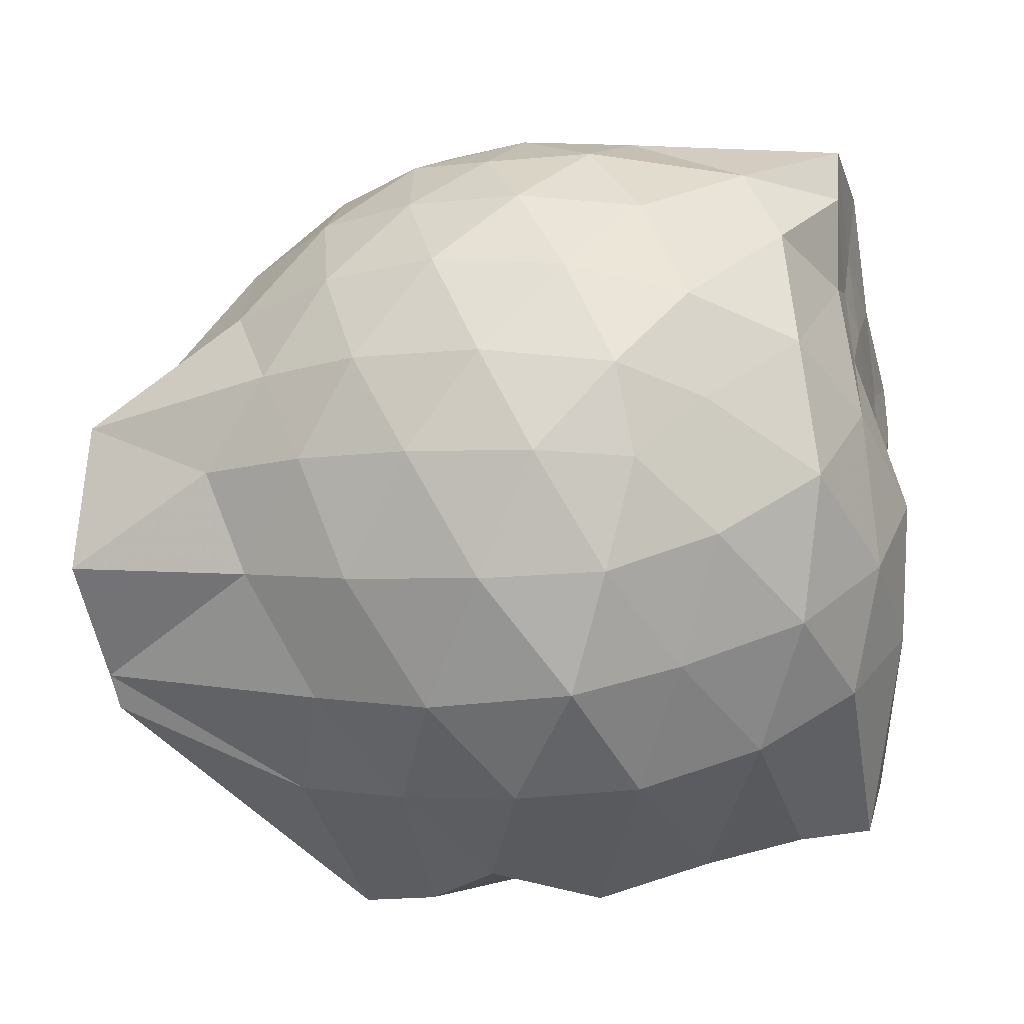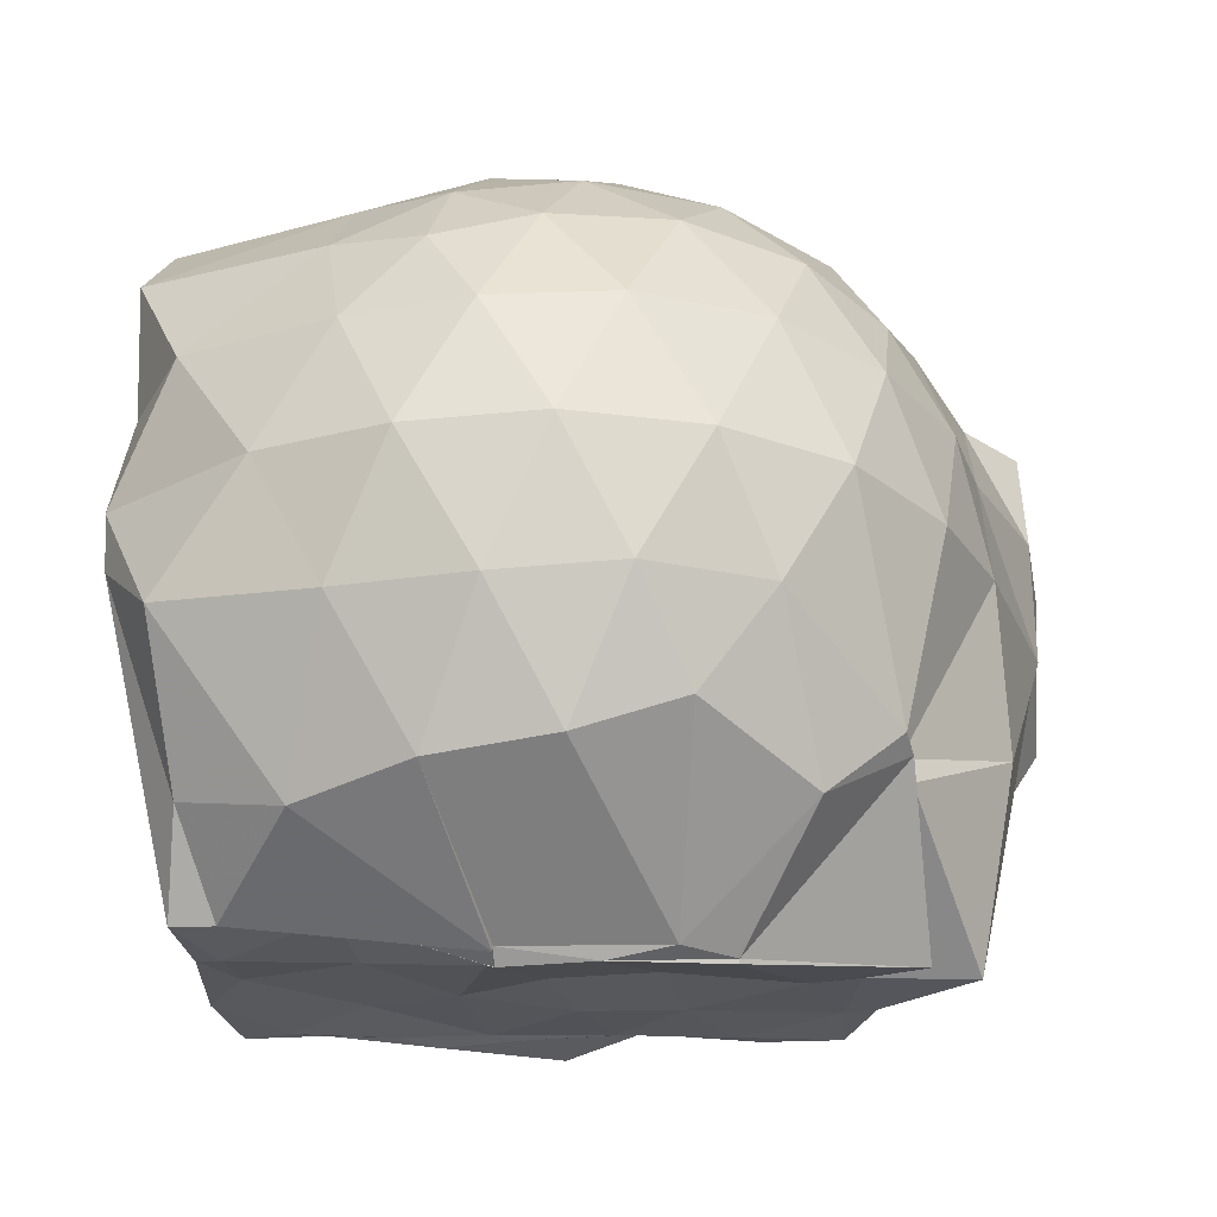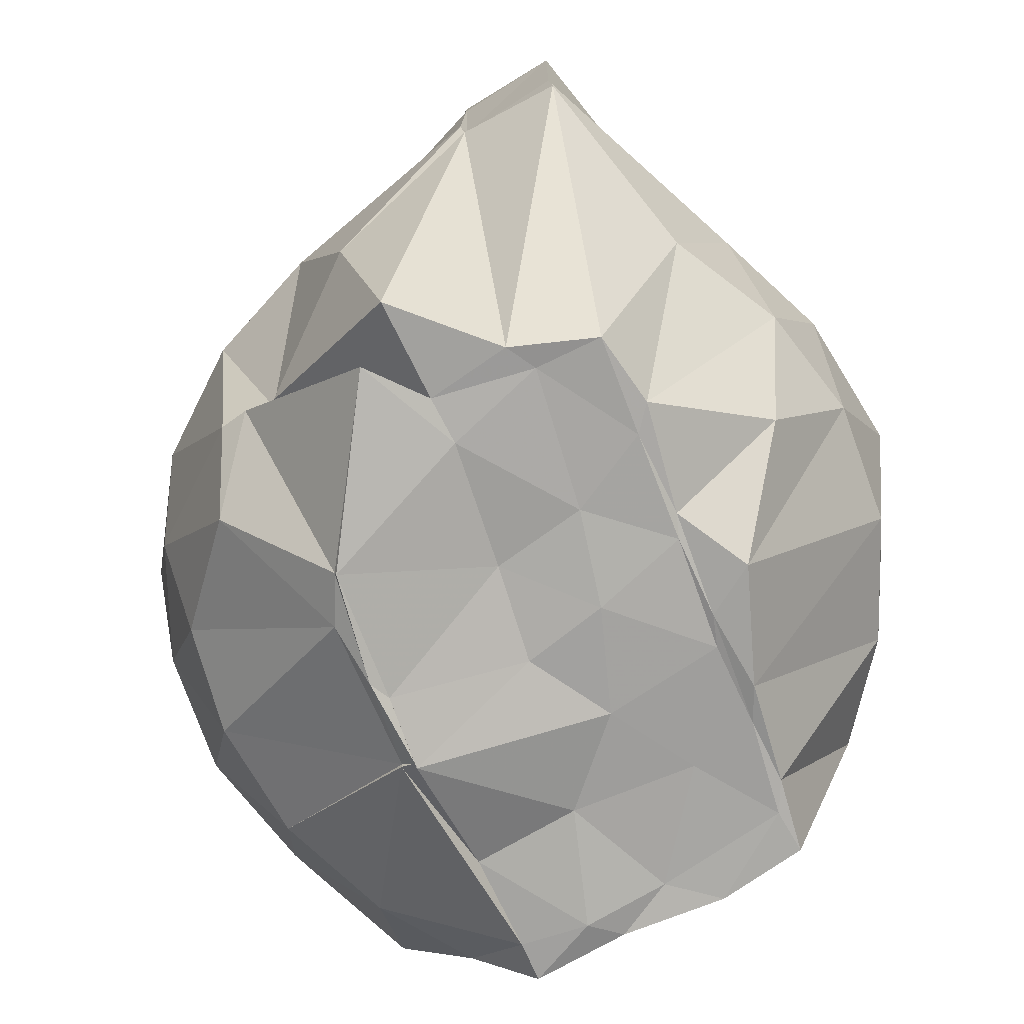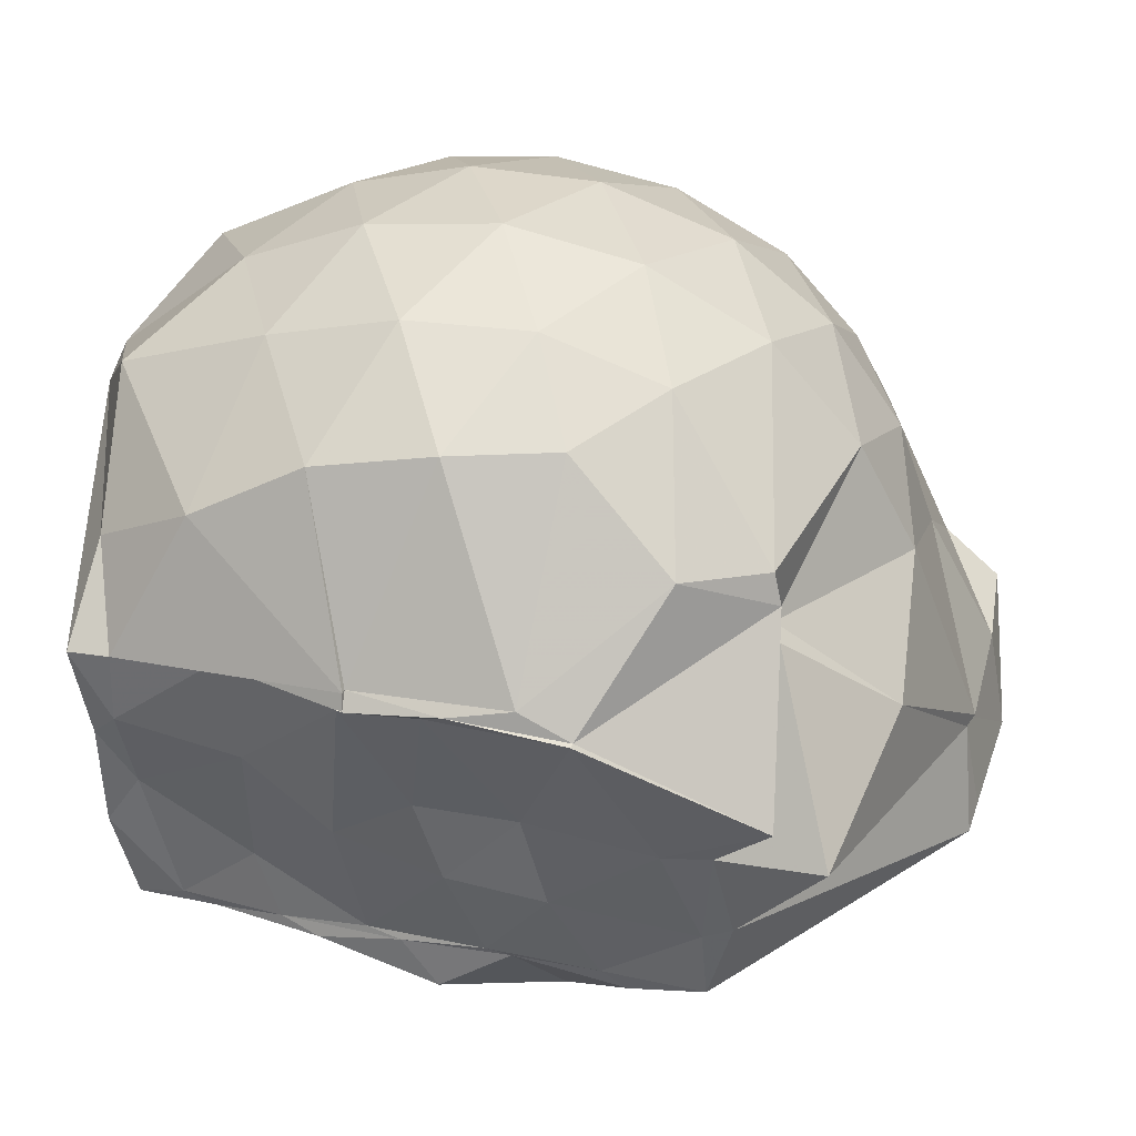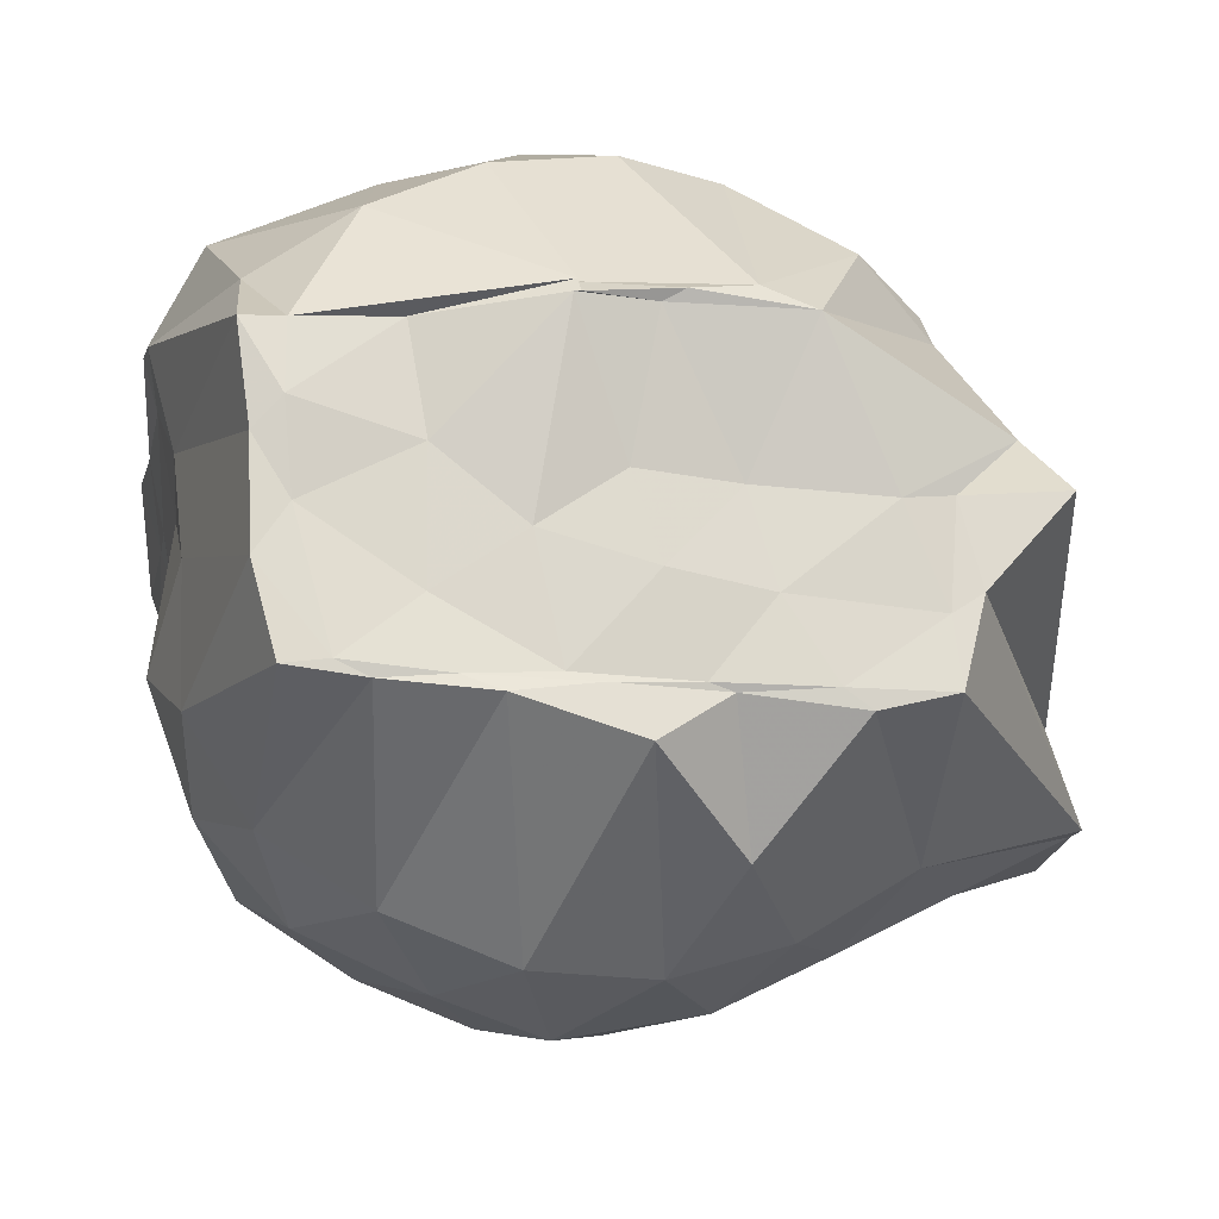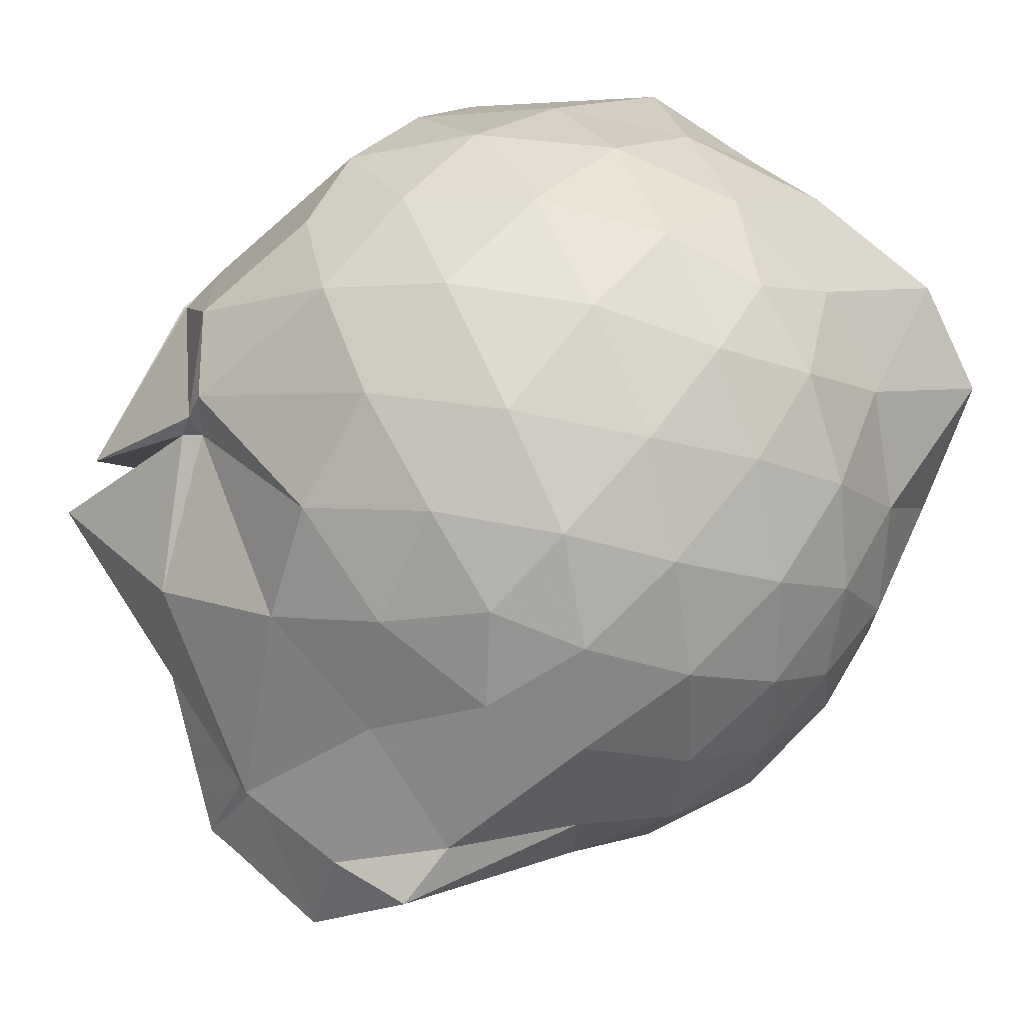
<metadata>
{"format":"obj","ext":"obj","renderer":"f3d","projection":"perspective","resolution":1024,"background":"white","views":[{"elev":-65.2,"azim":10.0,"up":"+Y"},{"elev":-25.7,"azim":178.2,"up":"+Z"},{"elev":-74.3,"azim":-69.5,"up":"+Z"},{"elev":39.8,"azim":-165.5,"up":"+Y"},{"elev":-18.3,"azim":169.2,"up":"+Y"},{"elev":48.0,"azim":-48.6,"up":"+Y"}]}
</metadata>
<code>
v -2.408 -0.3401 0.31
v -2.389 -0.3442 -1.44
v -1.593 -0.217 -0.219
v -1.568 -0.1263 -0.1639
v -1.519 0.06359 -0.07748
v -1.925 0.3083 -0.1218
v -2.126 0.4342 -0.1744
v -2.353 0.4358 -0.1188
v -2.63 0.3786 -0.09264
v -2.892 0.2601 -0.1167
v -3.073 0.1086 -0.1744
v -3.156 -0.104 -0.1155
v -3.316 -0.4684 -0.09403
v -3.451 -0.5696 -0.1133
v -3.155 -0.8153 -0.1729
v -2.913 -0.9509 -0.1182
v -2.659 -1.063 -0.09531
v -2.375 -1.123 -0.1154
v -2.16 -1.103 -0.178
v -1.985 -0.9598 -0.1257
v -1.752 -0.7627 -0.1075
v -1.618 -0.3505 -0.1559
v -1.566 -0.1529 -0.3575
v -1.527 0.01585 -0.3713
v -1.631 0.2656 -0.3615
v -1.96 0.4644 -0.3824
v -2.229 0.5456 -0.3786
v -2.517 0.5371 -0.3568
v -2.814 0.4347 -0.3507
v -3.044 0.272 -0.3766
v -3.215 0.03305 -0.3861
v -3.301 -0.248 -0.3484
v -3.469 -0.5828 -0.3234
v -3.521 -0.818 -0.3588
v -3.093 -0.9612 -0.3772
v -2.844 -1.119 -0.3531
v -2.541 -1.219 -0.3562
v -2.261 -1.221 -0.387
v -2.005 -1.124 -0.3859
v -1.755 -0.9605 -0.3583
v -1.624 -0.6693 -0.3574
v -1.598 -0.3072 -0.3657
v -1.532 0.02911 -0.6141
v -1.496 0.1369 -0.6477
v -1.799 0.414 -0.6543
v -2.076 0.548 -0.6599
v -2.379 0.5913 -0.6497
v -2.685 0.5406 -0.6513
v -2.958 0.3952 -0.652
v -3.164 0.1721 -0.664
v -3.299 -0.0885 -0.6572
v -3.469 -0.572 -0.6198
v -3.448 -0.5833 -0.6172
v -3.503 -0.8125 -0.6557
v -2.978 -1.087 -0.6564
v -2.712 -1.221 -0.6538
v -2.381 -1.286 -0.6444
v -2.134 -1.206 -0.6581
v -1.844 -1.081 -0.6627
v -1.642 -0.863 -0.6618
v -1.536 -0.5726 -0.6599
v -1.582 -0.2182 -0.6234
v -1.501 0.1131 -0.767
v -1.605 0.2849 -0.9136
v -1.952 0.439 -0.9505
v -2.247 0.5319 -0.957
v -2.53 0.5332 -0.9288
v -2.808 0.4407 -0.9262
v -3.067 0.1606 -1.108
v -3.07 0.03057 -1.108
v -3.339 -0.2329 -1.001
v -3.457 -0.5794 -0.6546
v -3.497 -0.8202 -0.7421
v -3.076 -0.9707 -0.9545
v -2.823 -1.128 -0.9285
v -2.558 -1.211 -0.9287
v -2.273 -1.208 -0.9555
v -1.987 -1.105 -0.9608
v -1.745 -0.9502 -0.9388
v -1.598 -0.7208 -0.9394
v -1.585 -0.4037 -0.9318
v -1.563 -0.1492 -0.842
v -1.661 0.07135 -1.234
v -1.888 0.2183 -1.298
v -2.135 0.3569 -1.253
v -2.407 0.4129 -1.224
v -2.644 0.4095 -1.143
v -2.896 0.2194 -1.261
v -3.088 0.09238 -1.128
v -3.094 0.01711 -1.154
v -3.267 -0.3291 -1.439
v -3.078 -0.5459 -1.433
v -3.027 -0.7477 -1.437
v -2.856 -0.7916 -1.429
v -2.665 -1.045 -1.224
v -2.433 -0.8771 -1.449
v -2.159 -0.7972 -1.447
v -1.917 -0.7803 -1.428
v -1.743 -0.7668 -1.441
v -1.687 -0.5624 -1.434
v -1.678 -0.3152 -1.423
v -1.645 -0.09028 -1.43
v -1.583 -0.2328 0.03347
v -1.56 -0.1348 0.1196
v -1.965 0.1304 0.07307
v -2.17 0.305 0.01303
v -2.437 0.2688 0.07066
v -2.73 0.172 0.07454
v -2.97 0.03831 0.0166
v -3.036 -0.211 0.0775
v -3.05 -0.4996 0.07446
v -2.985 -0.7443 0.01266
v -2.755 -0.8636 0.06841
v -2.465 -0.9519 0.07195
v -2.17 -0.9937 0.007487
v -1.985 -0.8004 0.06733
v -1.745 -0.5128 0.06365
v -1.807 -0.3443 0.1705
v -2.061 -0.1006 0.2181
v -2.243 0.1071 0.1803
v -2.52 0.03174 0.2226
v -2.798 -0.07805 0.1849
v -2.821 -0.3512 0.2198
v -2.81 -0.6233 0.1783
v -2.548 -0.7204 0.2201
v -2.251 -0.7909 0.1804
v -2.059 -0.5725 0.2131
v -2.162 -0.3379 0.2858
v -2.321 -0.124 0.2783
v -2.593 -0.2135 0.2859
v -2.598 -0.4766 0.279
v -2.338 -0.5547 0.2822
v -1.74 -0.08473 -1.429
v -2.276 0.003597 -1.506
v -2.277 0.002258 -1.494
v -2.632 0.02496 -1.495
v -2.75 -0.02301 -1.505
v -3.15 -0.2364 -1.447
v -3.028 -0.3525 -1.43
v -3.01 -0.5906 -1.426
v -2.794 -0.7495 -1.433
v -2.593 -0.768 -1.421
v -2.346 -0.766 -1.438
v -2.072 -0.765 -1.435
v -1.844 -0.749 -1.434
v -1.761 -0.4449 -1.416
v -1.739 -0.2461 -1.445
v -1.965 -0.06235 -1.419
v -2.28 -0.03056 -1.525
v -2.486 -0.003928 -1.519
v -2.748 -0.0265 -1.515
v -2.917 -0.3674 -1.438
v -2.677 -0.5706 -1.43
v -2.537 -0.7528 -1.429
v -2.27 -0.7489 -1.433
v -2.014 -0.6053 -1.417
v -2.009 -0.3123 -1.424
v -2.266 -0.03008 -1.522
v -2.438 -0.03012 -1.505
v -2.616 -0.3552 -1.421
v -2.452 -0.5379 -1.446
v -2.206 -0.4724 -1.437
f 3 23 4
f 4 23 24
f 4 24 5
f 5 24 25
f 5 25 6
f 6 25 26
f 6 26 7
f 7 26 27
f 7 27 8
f 8 27 28
f 8 28 9
f 9 28 29
f 9 29 10
f 10 29 30
f 10 30 11
f 11 30 31
f 11 31 12
f 12 31 32
f 12 32 13
f 13 32 33
f 13 33 14
f 14 33 34
f 14 34 15
f 15 34 35
f 15 35 16
f 16 35 36
f 16 36 17
f 17 36 37
f 17 37 18
f 18 37 38
f 18 38 19
f 19 38 39
f 19 39 20
f 20 39 40
f 20 40 21
f 21 40 41
f 21 41 22
f 22 41 42
f 22 42 3
f 3 42 23
f 23 43 24
f 24 43 44
f 24 44 25
f 25 44 45
f 25 45 26
f 26 45 46
f 26 46 27
f 27 46 47
f 27 47 28
f 28 47 48
f 28 48 29
f 29 48 49
f 29 49 30
f 30 49 50
f 30 50 31
f 31 50 51
f 31 51 32
f 32 51 52
f 32 52 33
f 33 52 53
f 33 53 34
f 34 53 54
f 34 54 35
f 35 54 55
f 35 55 36
f 36 55 56
f 36 56 37
f 37 56 57
f 37 57 38
f 38 57 58
f 38 58 39
f 39 58 59
f 39 59 40
f 40 59 60
f 40 60 41
f 41 60 61
f 41 61 42
f 42 61 62
f 42 62 23
f 23 62 43
f 43 63 44
f 44 63 64
f 44 64 45
f 45 64 65
f 45 65 46
f 46 65 66
f 46 66 47
f 47 66 67
f 47 67 48
f 48 67 68
f 48 68 49
f 49 68 69
f 49 69 50
f 50 69 70
f 50 70 51
f 51 70 71
f 51 71 52
f 52 71 72
f 52 72 53
f 53 72 73
f 53 73 54
f 54 73 74
f 54 74 55
f 55 74 75
f 55 75 56
f 56 75 76
f 56 76 57
f 57 76 77
f 57 77 58
f 58 77 78
f 58 78 59
f 59 78 79
f 59 79 60
f 60 79 80
f 60 80 61
f 61 80 81
f 61 81 62
f 62 81 82
f 62 82 43
f 43 82 63
f 63 83 64
f 64 83 84
f 64 84 65
f 65 84 85
f 65 85 66
f 66 85 86
f 66 86 67
f 67 86 87
f 67 87 68
f 68 87 88
f 68 88 69
f 69 88 89
f 69 89 70
f 70 89 90
f 70 90 71
f 71 90 91
f 71 91 72
f 72 91 92
f 72 92 73
f 73 92 93
f 73 93 74
f 74 93 94
f 74 94 75
f 75 94 95
f 75 95 76
f 76 95 96
f 76 96 77
f 77 96 97
f 77 97 78
f 78 97 98
f 78 98 79
f 79 98 99
f 79 99 80
f 80 99 100
f 80 100 81
f 81 100 101
f 81 101 82
f 82 101 102
f 82 102 63
f 63 102 83
f 103 104 118
f 104 119 118
f 104 105 119
f 105 120 119
f 105 106 120
f 106 107 120
f 107 121 120
f 107 108 121
f 108 122 121
f 108 109 122
f 109 110 122
f 110 123 122
f 110 111 123
f 111 124 123
f 111 112 124
f 112 113 124
f 113 125 124
f 113 114 125
f 114 126 125
f 114 115 126
f 115 116 126
f 116 127 126
f 116 117 127
f 117 118 127
f 117 103 118
f 118 119 128
f 119 129 128
f 119 120 129
f 120 121 129
f 121 130 129
f 121 122 130
f 122 123 130
f 123 131 130
f 123 124 131
f 124 125 131
f 125 132 131
f 125 126 132
f 126 127 132
f 127 128 132
f 127 118 128
f 133 148 134
f 134 148 149
f 134 149 135
f 135 149 150
f 135 150 136
f 136 150 137
f 137 150 151
f 137 151 138
f 138 151 152
f 138 152 139
f 139 152 140
f 140 152 153
f 140 153 141
f 141 153 154
f 141 154 142
f 142 154 143
f 143 154 155
f 143 155 144
f 144 155 156
f 144 156 145
f 145 156 146
f 146 156 157
f 146 157 147
f 147 157 148
f 147 148 133
f 148 158 149
f 149 158 159
f 149 159 150
f 150 159 151
f 151 159 160
f 151 160 152
f 152 160 153
f 153 160 161
f 153 161 154
f 154 161 155
f 155 161 162
f 155 162 156
f 156 162 157
f 157 162 158
f 157 158 148
f 3 4 103
f 103 4 104
f 4 5 104
f 104 5 105
f 5 6 105
f 105 6 106
f 6 7 106
f 7 8 106
f 106 8 107
f 8 9 107
f 107 9 108
f 9 10 108
f 108 10 109
f 10 11 109
f 11 12 109
f 109 12 110
f 12 13 110
f 110 13 111
f 13 14 111
f 111 14 112
f 14 15 112
f 15 16 112
f 112 16 113
f 16 17 113
f 113 17 114
f 17 18 114
f 114 18 115
f 18 19 115
f 19 20 115
f 115 20 116
f 20 21 116
f 116 21 117
f 21 22 117
f 117 22 103
f 22 3 103
f 83 133 84
f 84 133 134
f 84 134 85
f 85 134 135
f 85 135 86
f 86 135 136
f 86 136 87
f 87 136 88
f 88 136 137
f 88 137 89
f 89 137 138
f 89 138 90
f 90 138 139
f 90 139 91
f 91 139 92
f 92 139 140
f 92 140 93
f 93 140 141
f 93 141 94
f 94 141 142
f 94 142 95
f 95 142 96
f 96 142 143
f 96 143 97
f 97 143 144
f 97 144 98
f 98 144 145
f 98 145 99
f 99 145 100
f 100 145 146
f 100 146 101
f 101 146 147
f 101 147 102
f 102 147 133
f 102 133 83
f 128 129 1
f 129 130 1
f 130 131 1
f 131 132 1
f 132 128 1
f 159 158 2
f 160 159 2
f 161 160 2
f 162 161 2
f 158 162 2

</code>
